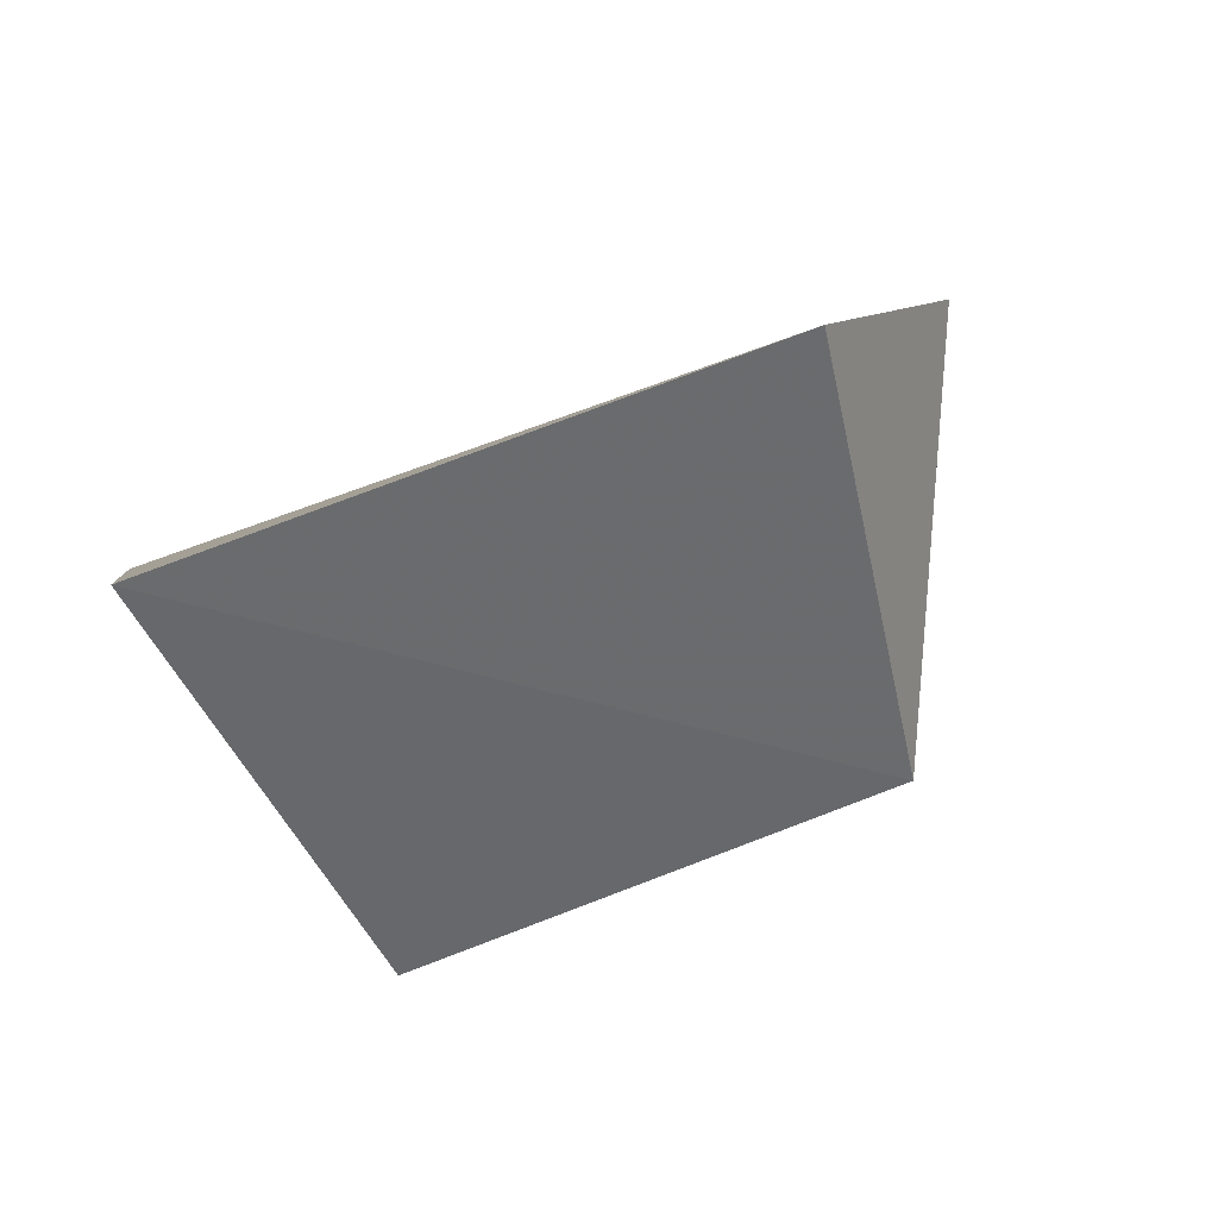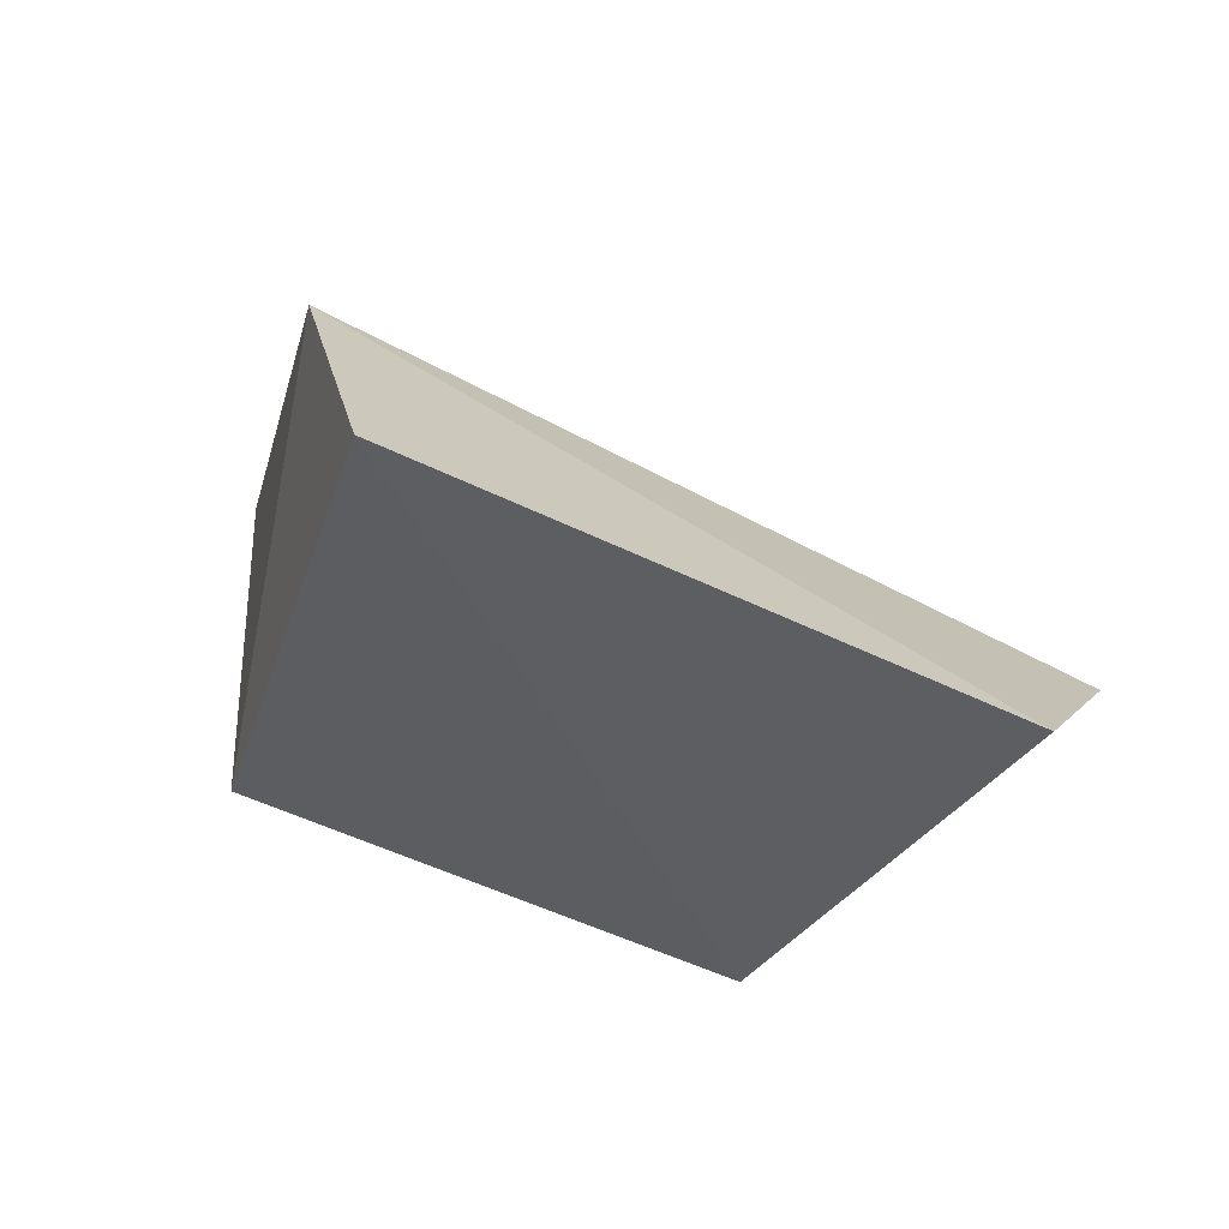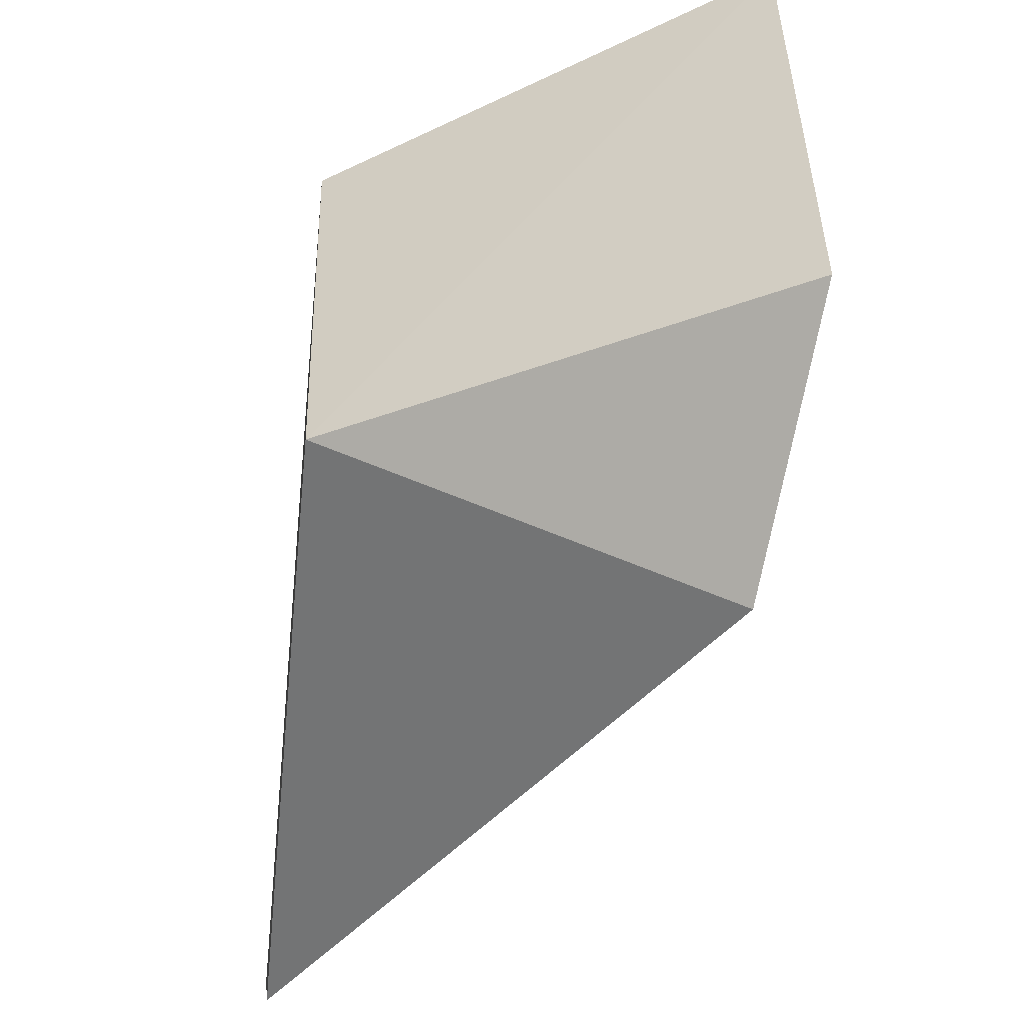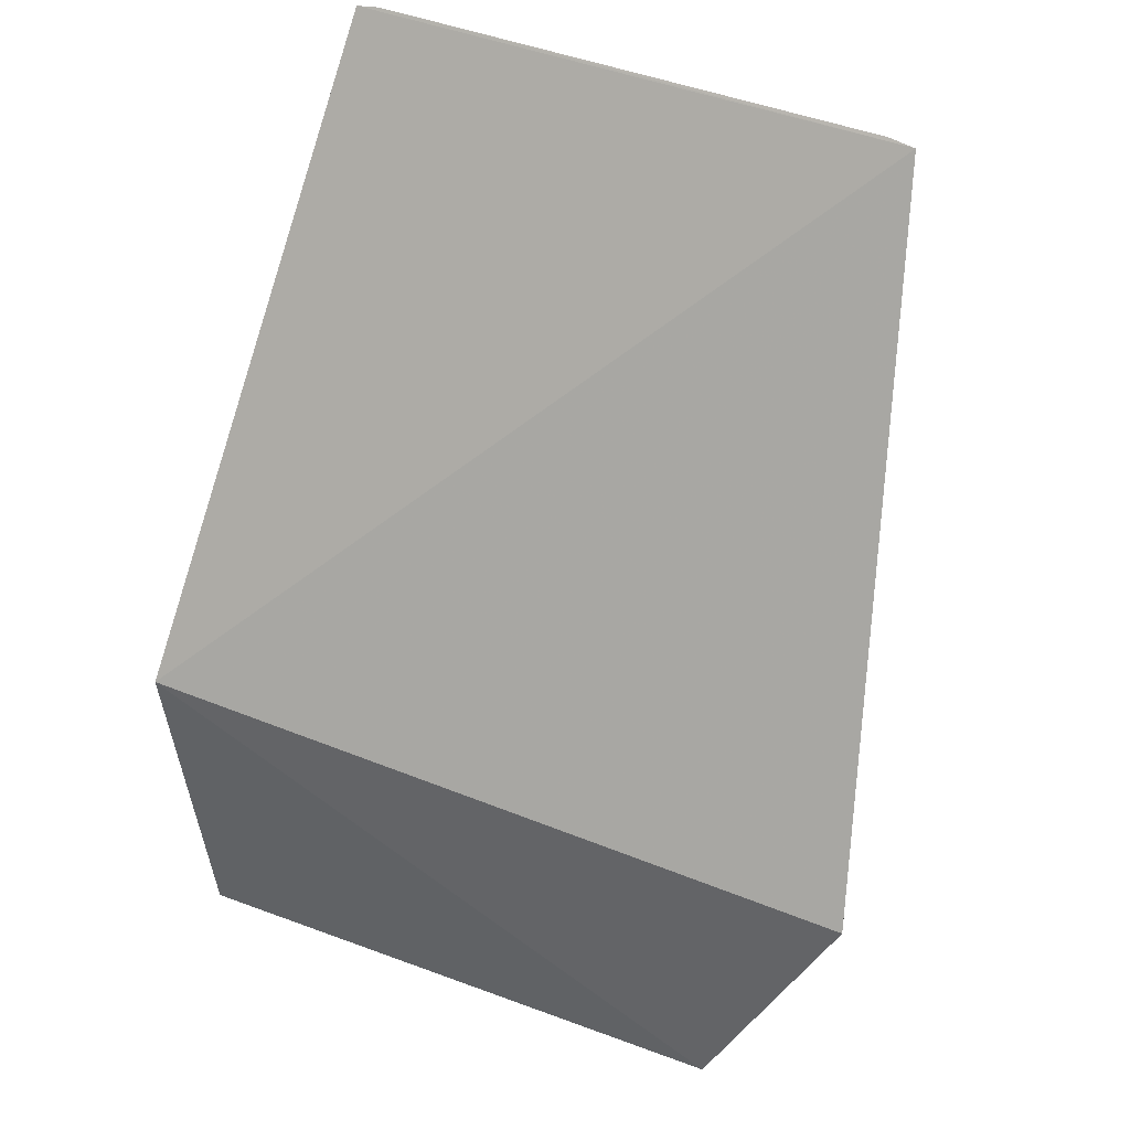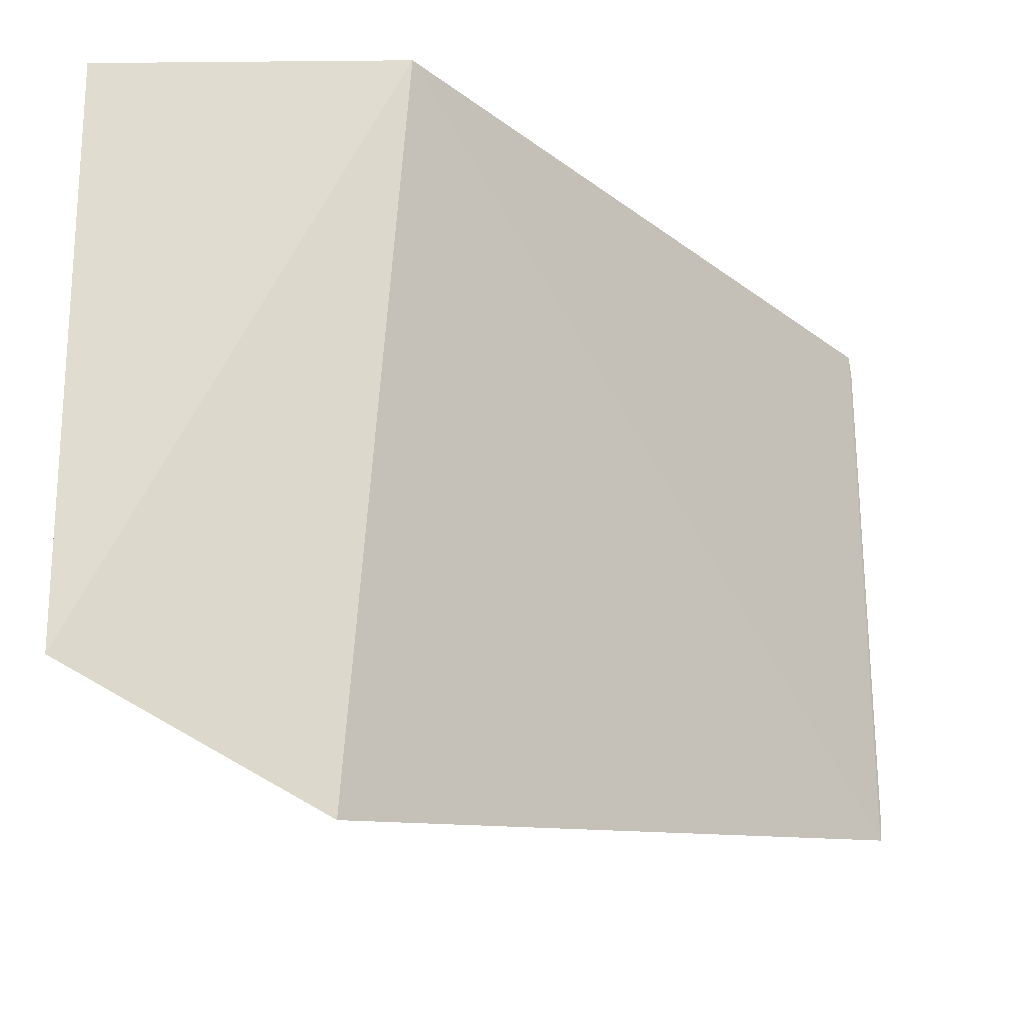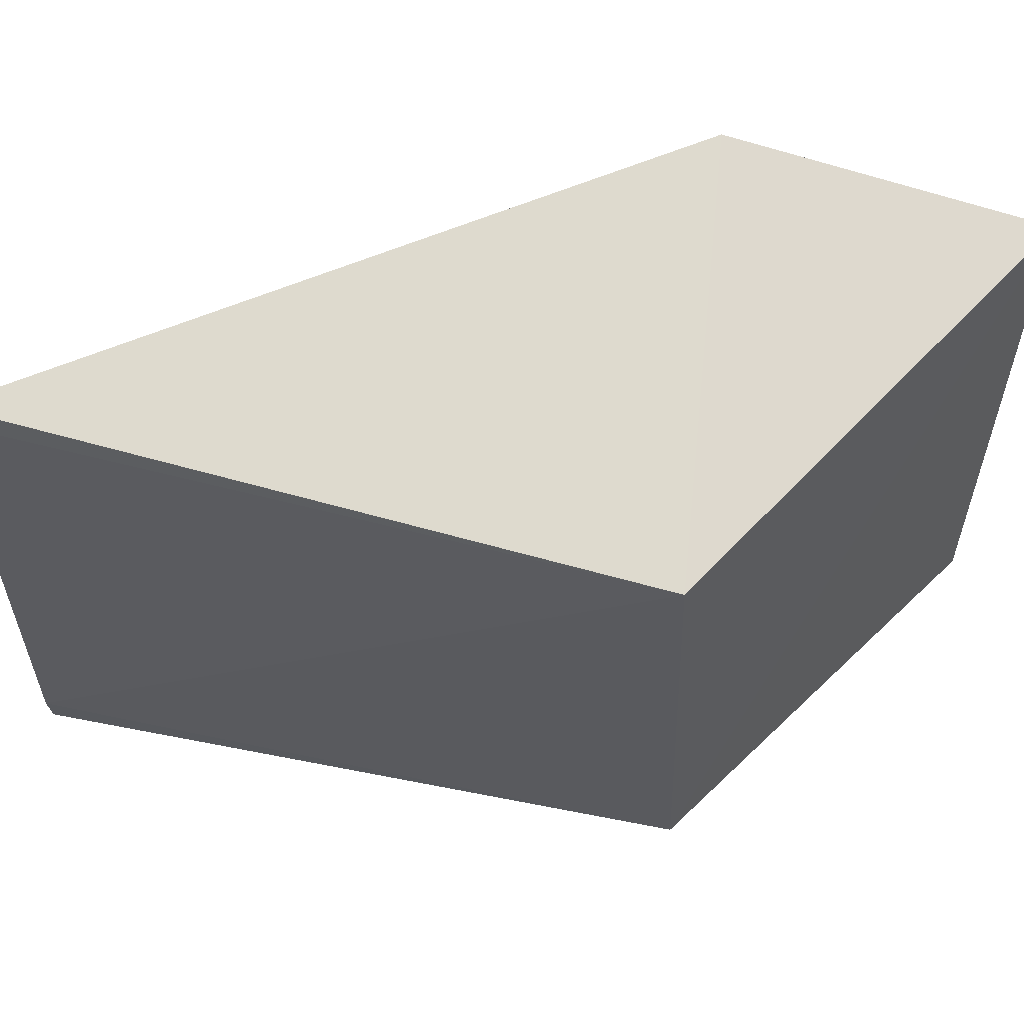
<metadata>
{"format":"obj","ext":"obj","renderer":"f3d","projection":"perspective","resolution":1024,"background":"white","views":[{"elev":-77.7,"azim":110.1,"up":"+Y"},{"elev":-64.7,"azim":65.0,"up":"+Y"},{"elev":-54.0,"azim":-2.4,"up":"+Z"},{"elev":46.4,"azim":113.2,"up":"+Y"},{"elev":-23.1,"azim":80.3,"up":"+Z"},{"elev":57.4,"azim":-73.1,"up":"+Z"}]}
</metadata>
<code>
v 0.06815 -0.02833 0.00982
v 0.06838 -0.03063 0.009386
v 0.06802 -0.02871 0.004171
v 0.06488 -0.02407 0.005111
v 0.06506 -0.02894 0.009044
v 0.06838 -0.0306 0.005048
v 0.06482 -0.02408 0.009428
v 0.06519 -0.02902 0.005406
v 0.06485 -0.02405 0.005323
v 0.0648 -0.02405 0.00925
f 1 3 4
f 5 2 1
f 6 1 2
f 6 3 1
f 7 5 1
f 7 1 4
f 8 6 2
f 8 2 5
f 8 4 3
f 8 3 6
f 9 8 5
f 9 4 8
f 10 7 4
f 10 4 9
f 10 9 5
f 10 5 7

</code>
